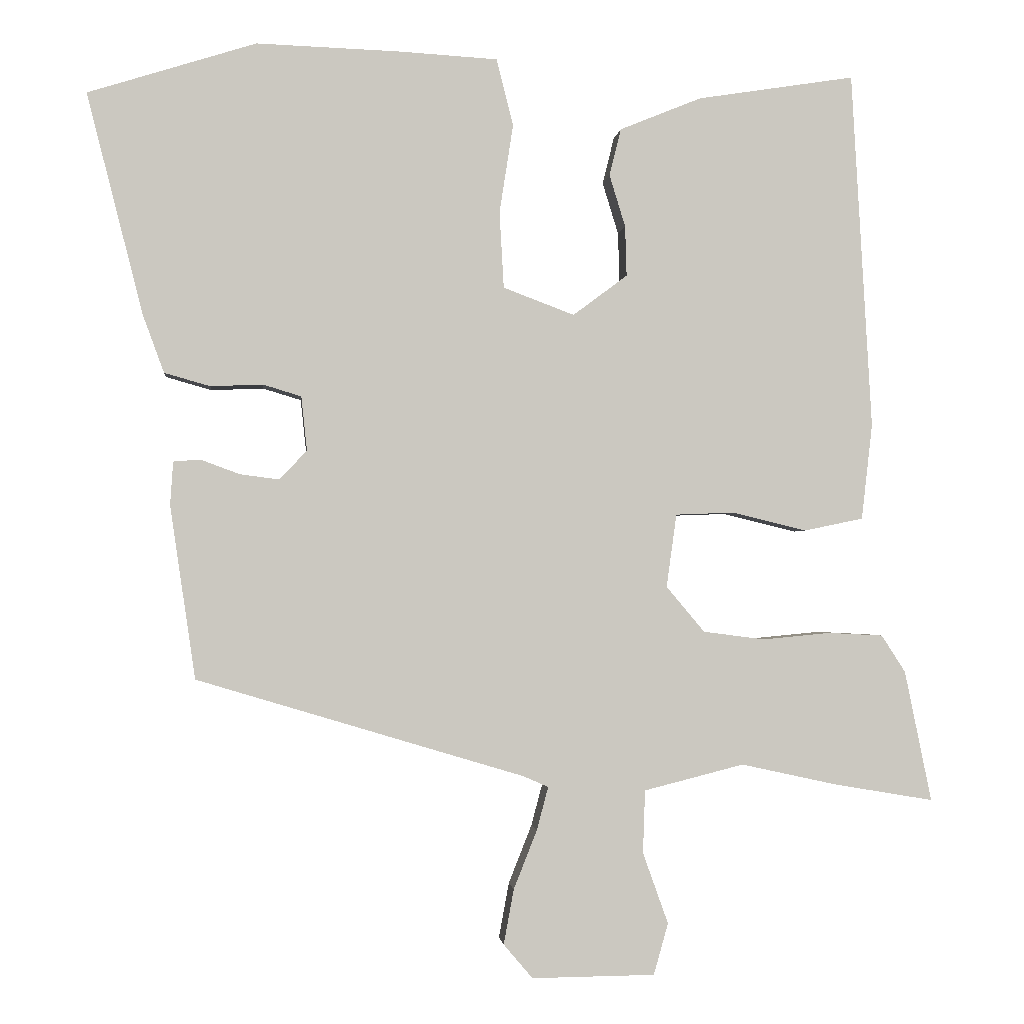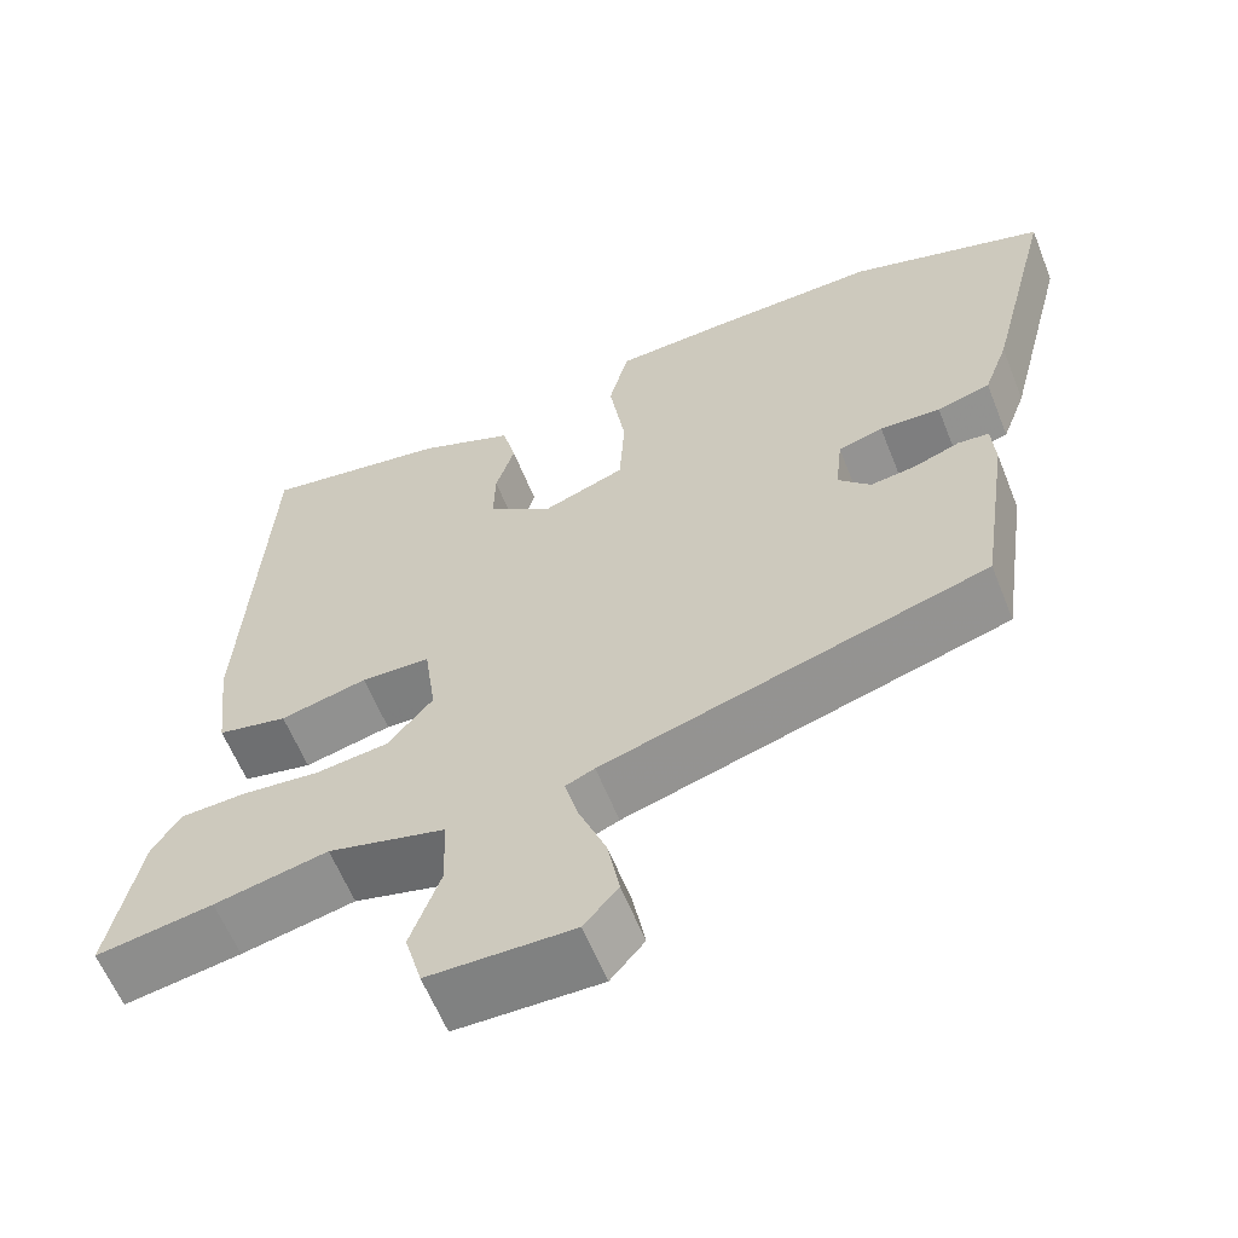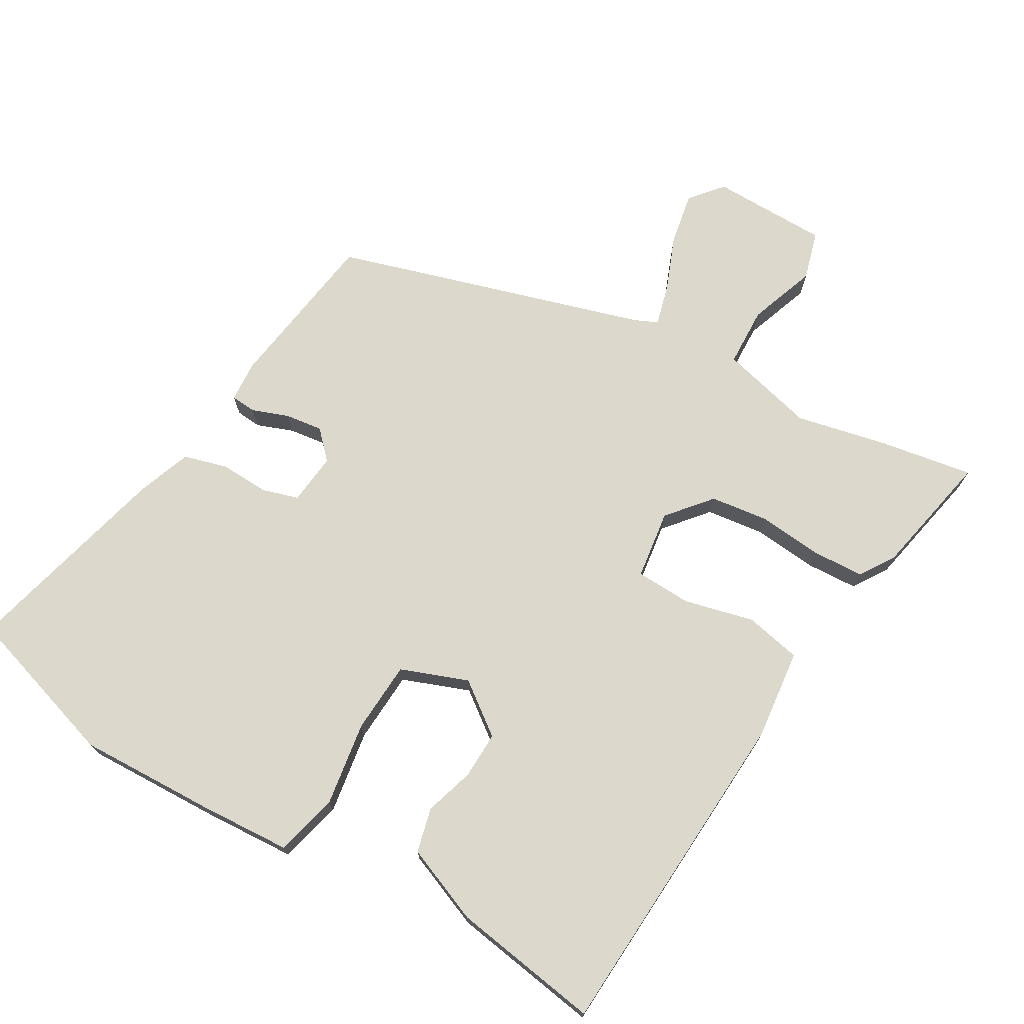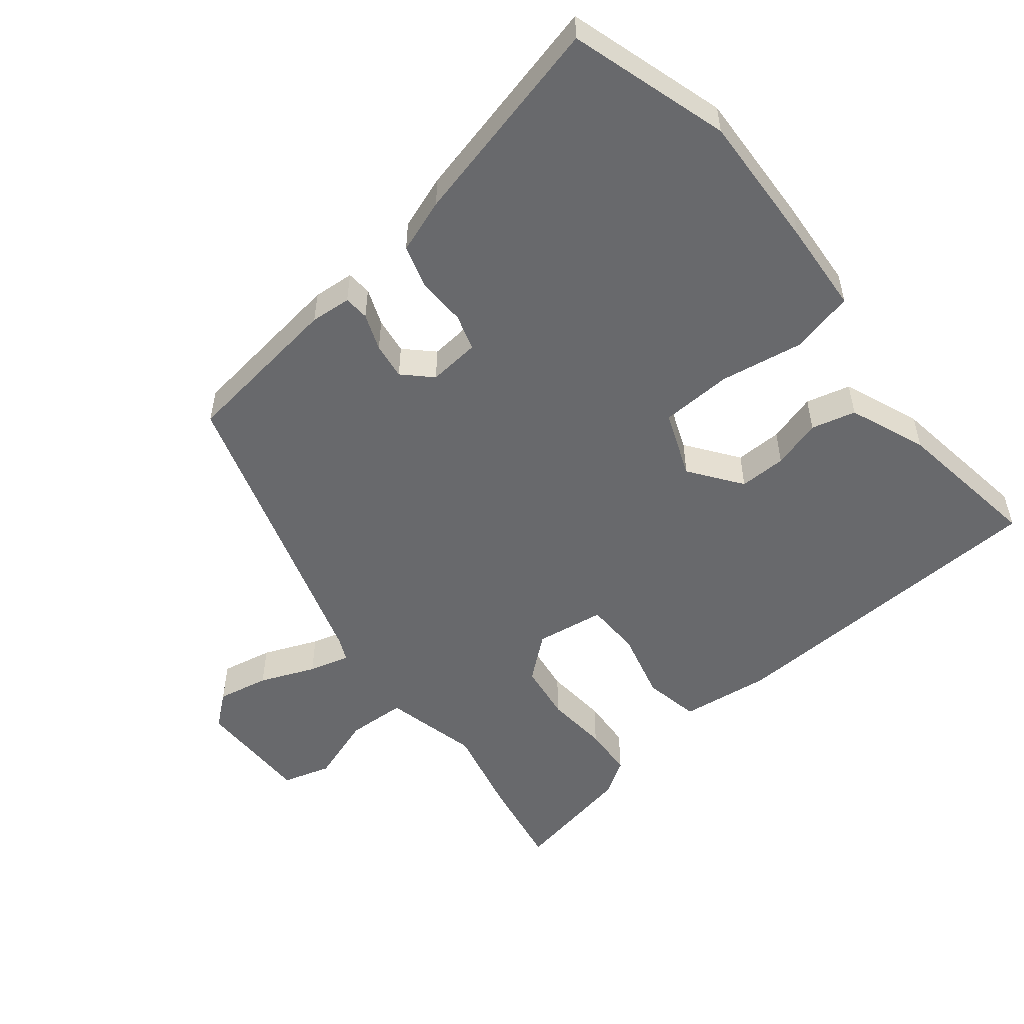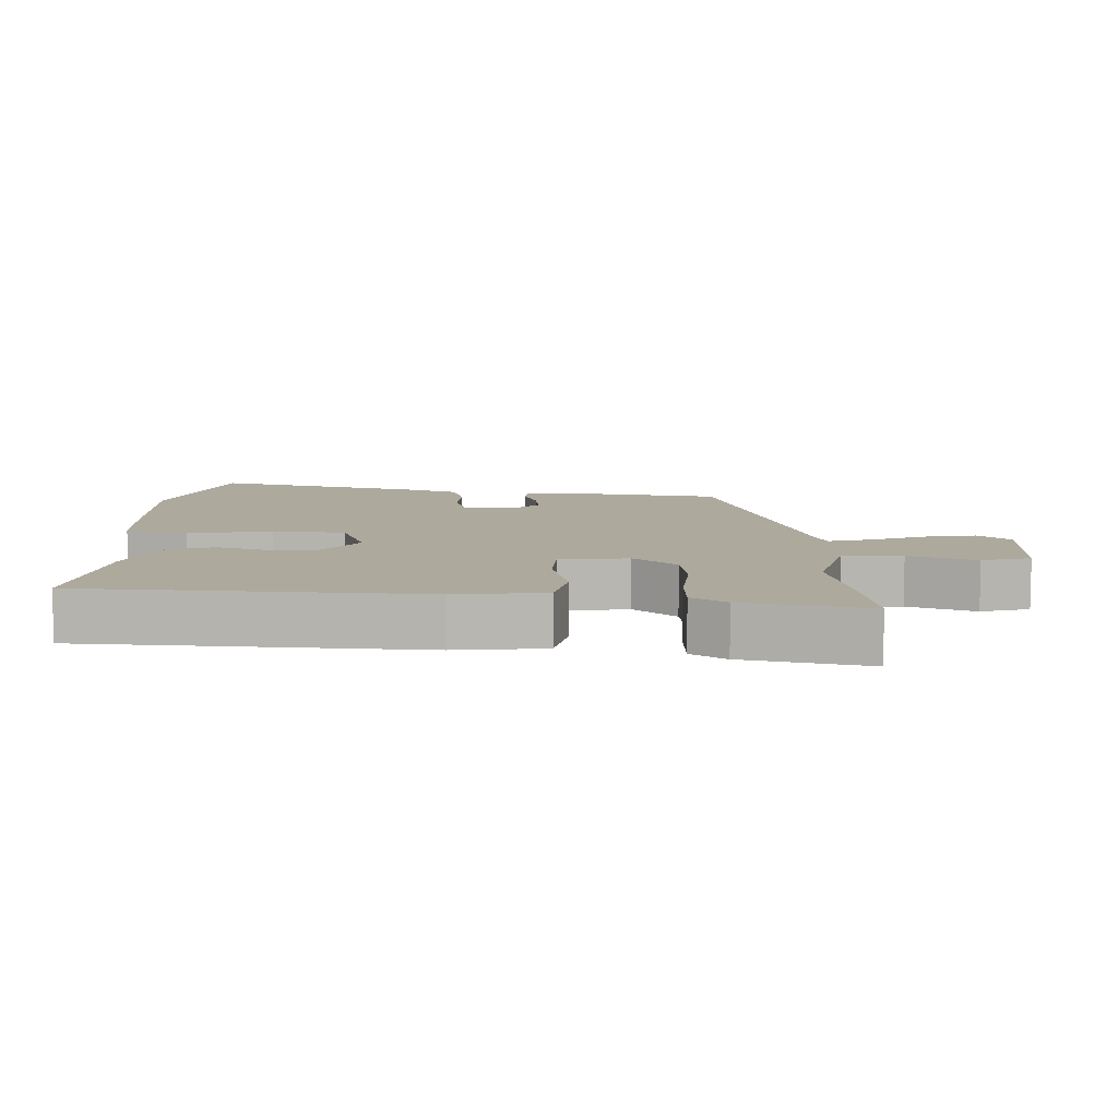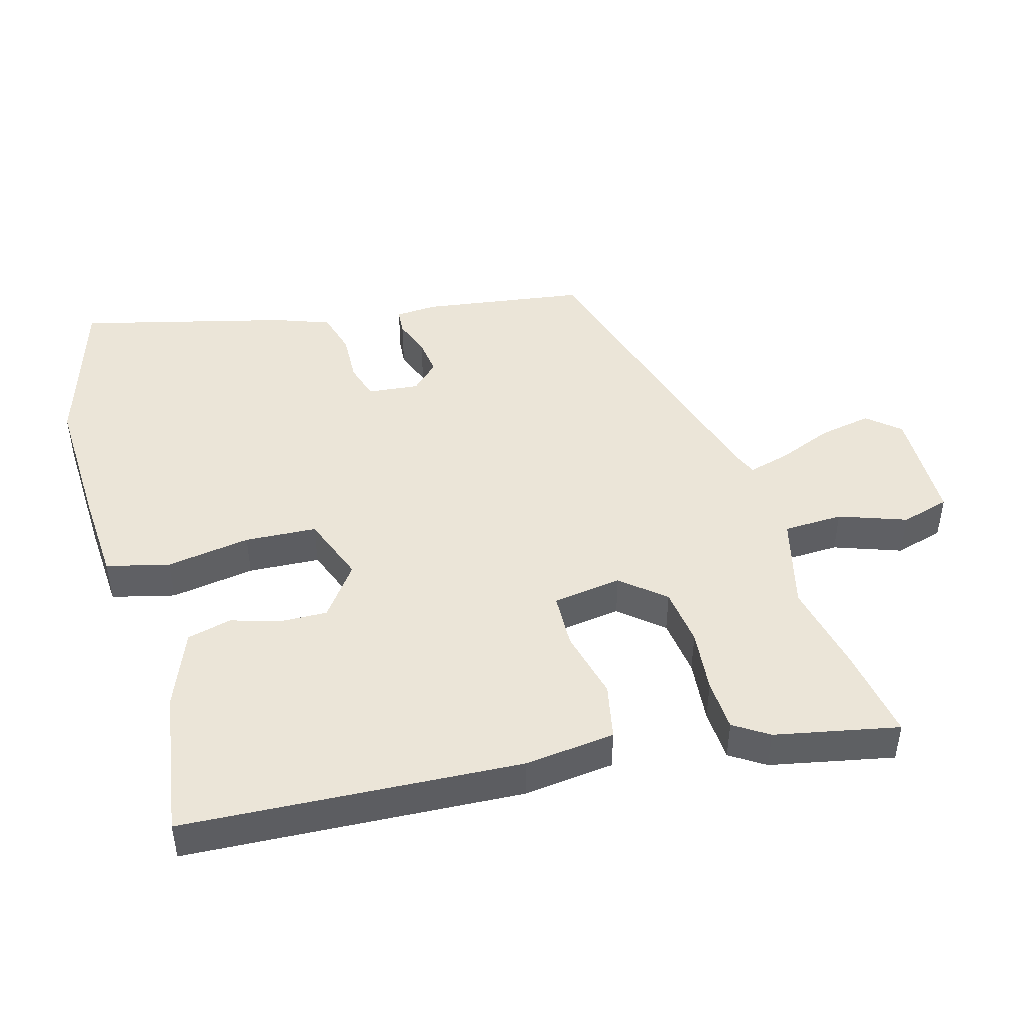
<metadata>
{"format":"obj","ext":"obj","renderer":"f3d","projection":"perspective","resolution":1024,"background":"white","views":[{"elev":-1.6,"azim":-5.7,"up":"+Z"},{"elev":-60.6,"azim":-158.3,"up":"+Z"},{"elev":72.7,"azim":30.2,"up":"+Y"},{"elev":-52.8,"azim":-51.8,"up":"+Y"},{"elev":8.9,"azim":91.9,"up":"+Y"},{"elev":45.9,"azim":74.2,"up":"+Y"}]}
</metadata>
<code>
v 0.578 0.07 -0.513
v 0.441 0.07 -0.49
v 0.308 0.07 -0.461
v 0.17 0.07 -0.496
v 0.167 0.07 -0.583
v 0.202 0.07 -0.681
v 0.182 0.07 -0.752
v 0.012 0.07 -0.754
v -0.028 0.07 -0.707
v -0.014 0.07 -0.631
v 0.018 0.07 -0.55
v 0.034 0.07 -0.49
v 0 0.07 -0.475
v -0.453 0.07 -0.339
v -0.488 0.07 -0.1
v -0.484 0.07 -0.04
v -0.447 0.07 -0.037
v -0.393 0.07 -0.057
v -0.339 0.07 -0.064
v -0.301 0.07 -0.024
v -0.309 0.07 0.051
v -0.362 0.07 0.067
v -0.434 0.07 0.064
v -0.497 0.07 0.082
v -0.526 0.07 0.161
v -0.604 0.07 0.467
v -0.372 0.07 0.54
v -0.172 0.07 0.533
v -0.038 0.07 0.525
v -0.015 0.07 0.433
v -0.034 0.07 0.31
v -0.028 0.07 0.205
v 0.07 0.07 0.168
v 0.145 0.07 0.224
v 0.143 0.07 0.293
v 0.121 0.07 0.365
v 0.137 0.07 0.43
v 0.25 0.07 0.476
v 0.467 0.07 0.51
v 0.495 0.07 0.016
v 0.48 0.07 -0.116
v 0.398 0.07 -0.133
v 0.296 0.07 -0.108
v 0.215 0.07 -0.111
v 0.201 0.07 -0.212
v 0.254 0.07 -0.275
v 0.339 0.07 -0.286
v 0.432 0.07 -0.277
v 0.508 0.07 -0.281
v 0.541 0.07 -0.332
v 0.578 0 -0.513
v 0.441 0 -0.49
v 0.308 0 -0.461
v 0.17 0 -0.496
v 0.167 0 -0.583
v 0.202 0 -0.681
v 0.182 0 -0.752
v 0.012 0 -0.754
v -0.028 0 -0.707
v -0.014 0 -0.631
v 0.018 0 -0.55
v 0.034 0 -0.49
v 0 0 -0.475
v -0.453 0 -0.339
v -0.488 0 -0.1
v -0.484 0 -0.04
v -0.447 0 -0.037
v -0.393 0 -0.057
v -0.339 0 -0.064
v -0.301 0 -0.024
v -0.309 0 0.051
v -0.362 0 0.067
v -0.434 0 0.064
v -0.497 0 0.082
v -0.526 0 0.161
v -0.604 0 0.467
v -0.372 0 0.54
v -0.172 0 0.533
v -0.038 0 0.525
v -0.015 0 0.433
v -0.034 0 0.31
v -0.028 0 0.205
v 0.07 0 0.168
v 0.145 0 0.224
v 0.143 0 0.293
v 0.121 0 0.365
v 0.137 0 0.43
v 0.25 0 0.476
v 0.467 0 0.51
v 0.495 0 0.016
v 0.48 0 -0.116
v 0.398 0 -0.133
v 0.296 0 -0.108
v 0.215 0 -0.111
v 0.201 0 -0.212
v 0.254 0 -0.275
v 0.339 0 -0.286
v 0.432 0 -0.277
v 0.508 0 -0.281
v 0.541 0 -0.332
f 1 2 3
f 50 1 3
f 49 50 3
f 48 49 3
f 47 48 3
f 46 47 3 4
f 45 46 4
f 41 42 43
f 40 41 43
f 39 40 43
f 38 39 43
f 37 38 43
f 36 37 43
f 35 36 43
f 34 35 43 44
f 33 34 44 45
f 29 30 31
f 28 29 31
f 27 28 31
f 26 27 31
f 25 26 31
f 24 25 31
f 23 24 31
f 22 23 31
f 21 22 31 32
f 33 45 4
f 32 33 4
f 21 32 4
f 20 21 4
f 16 17 18
f 15 16 18
f 14 15 18
f 13 14 18
f 12 13 18 19
f 9 10 11
f 8 9 11
f 7 8 11
f 6 7 11
f 5 6 11
f 5 11 12
f 12 19 20
f 5 12 20
f 4 5 20
f 53 52 51
f 53 51 100
f 53 100 99
f 53 99 98
f 53 98 97
f 54 53 97 96
f 54 96 95
f 93 92 91
f 93 91 90
f 93 90 89
f 93 89 88
f 93 88 87
f 93 87 86
f 93 86 85
f 94 93 85 84
f 95 94 84 83
f 81 80 79
f 81 79 78
f 81 78 77
f 81 77 76
f 81 76 75
f 81 75 74
f 81 74 73
f 81 73 72
f 82 81 72 71
f 54 95 83
f 54 83 82
f 54 82 71
f 54 71 70
f 68 67 66
f 68 66 65
f 68 65 64
f 68 64 63
f 69 68 63 62
f 61 60 59
f 61 59 58
f 61 58 57
f 61 57 56
f 61 56 55
f 62 61 55
f 70 69 62
f 70 62 55
f 70 55 54
f 1 51 52 2
f 2 52 53 3
f 3 53 54 4
f 4 54 55 5
f 5 55 56 6
f 6 56 57 7
f 7 57 58 8
f 8 58 59 9
f 9 59 60 10
f 10 60 61 11
f 11 61 62 12
f 12 62 63 13
f 13 63 64 14
f 14 64 65 15
f 15 65 66 16
f 16 66 67 17
f 17 67 68 18
f 18 68 69 19
f 19 69 70 20
f 20 70 71 21
f 21 71 72 22
f 22 72 73 23
f 23 73 74 24
f 24 74 75 25
f 25 75 76 26
f 26 76 77 27
f 27 77 78 28
f 28 78 79 29
f 29 79 80 30
f 30 80 81 31
f 31 81 82 32
f 32 82 83 33
f 33 83 84 34
f 34 84 85 35
f 35 85 86 36
f 36 86 87 37
f 37 87 88 38
f 38 88 89 39
f 39 89 90 40
f 40 90 91 41
f 41 91 92 42
f 42 92 93 43
f 43 93 94 44
f 44 94 95 45
f 45 95 96 46
f 46 96 97 47
f 47 97 98 48
f 48 98 99 49
f 49 99 100 50
f 50 100 51 1

</code>
